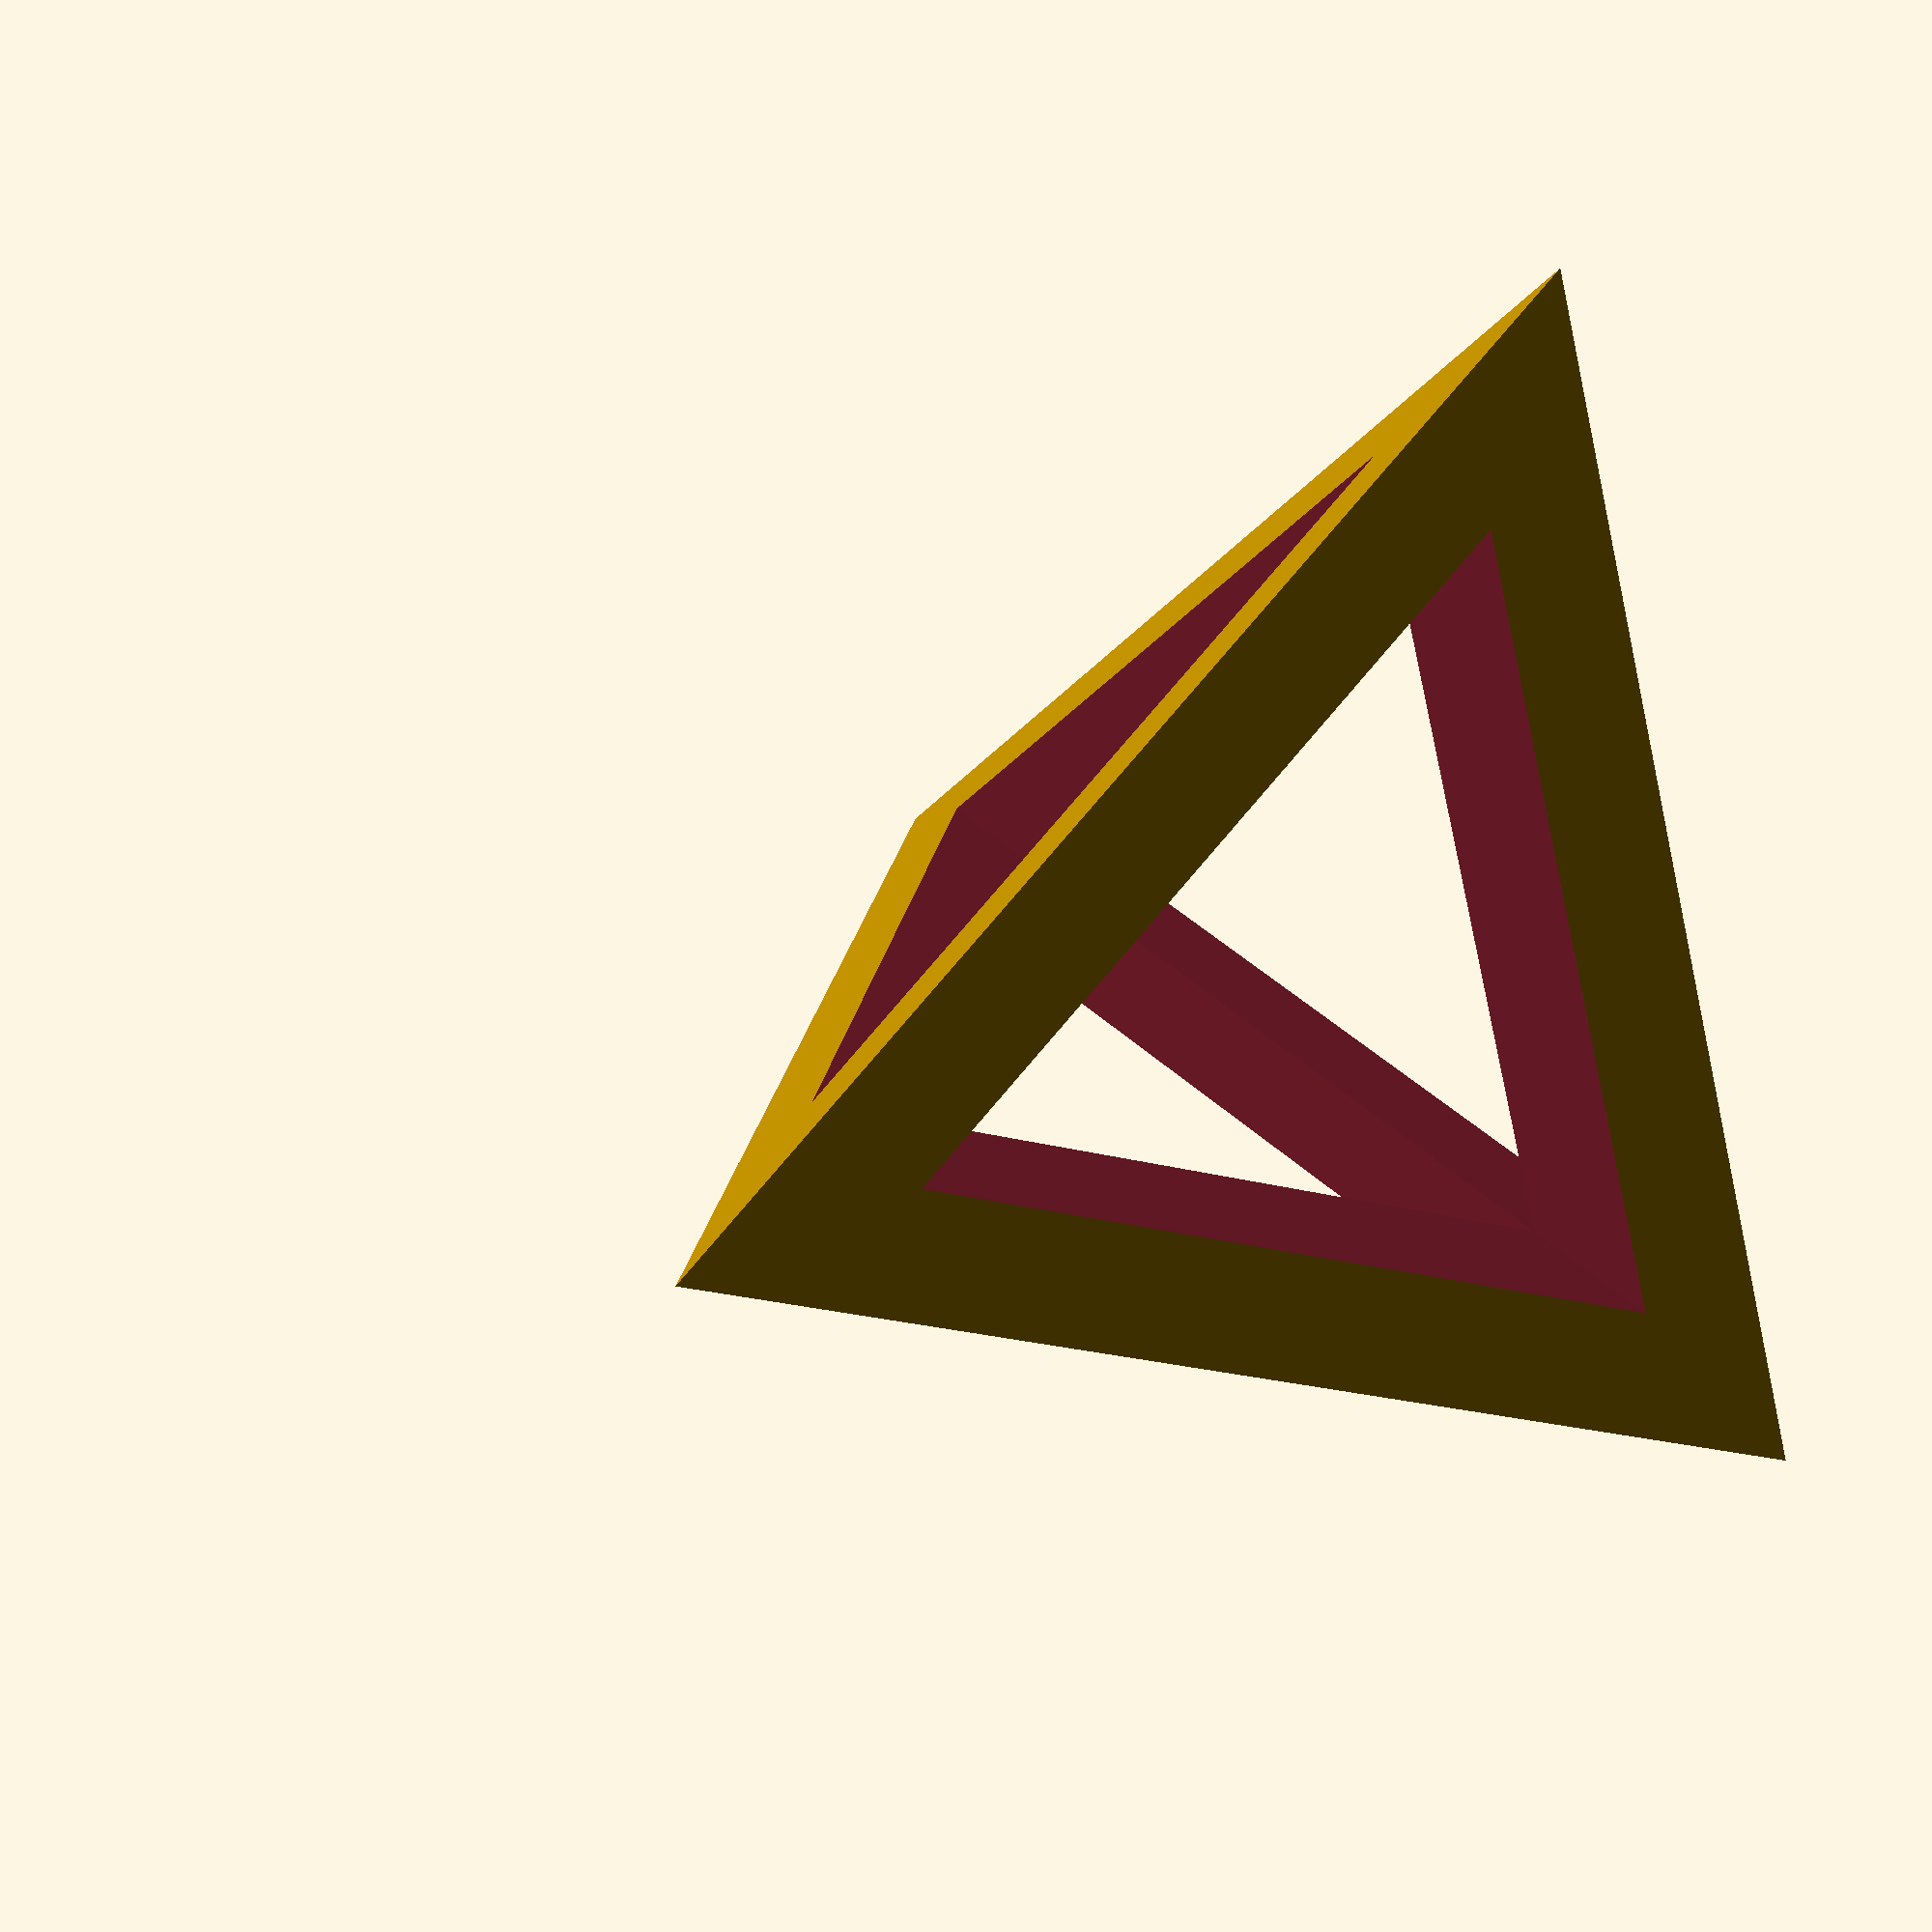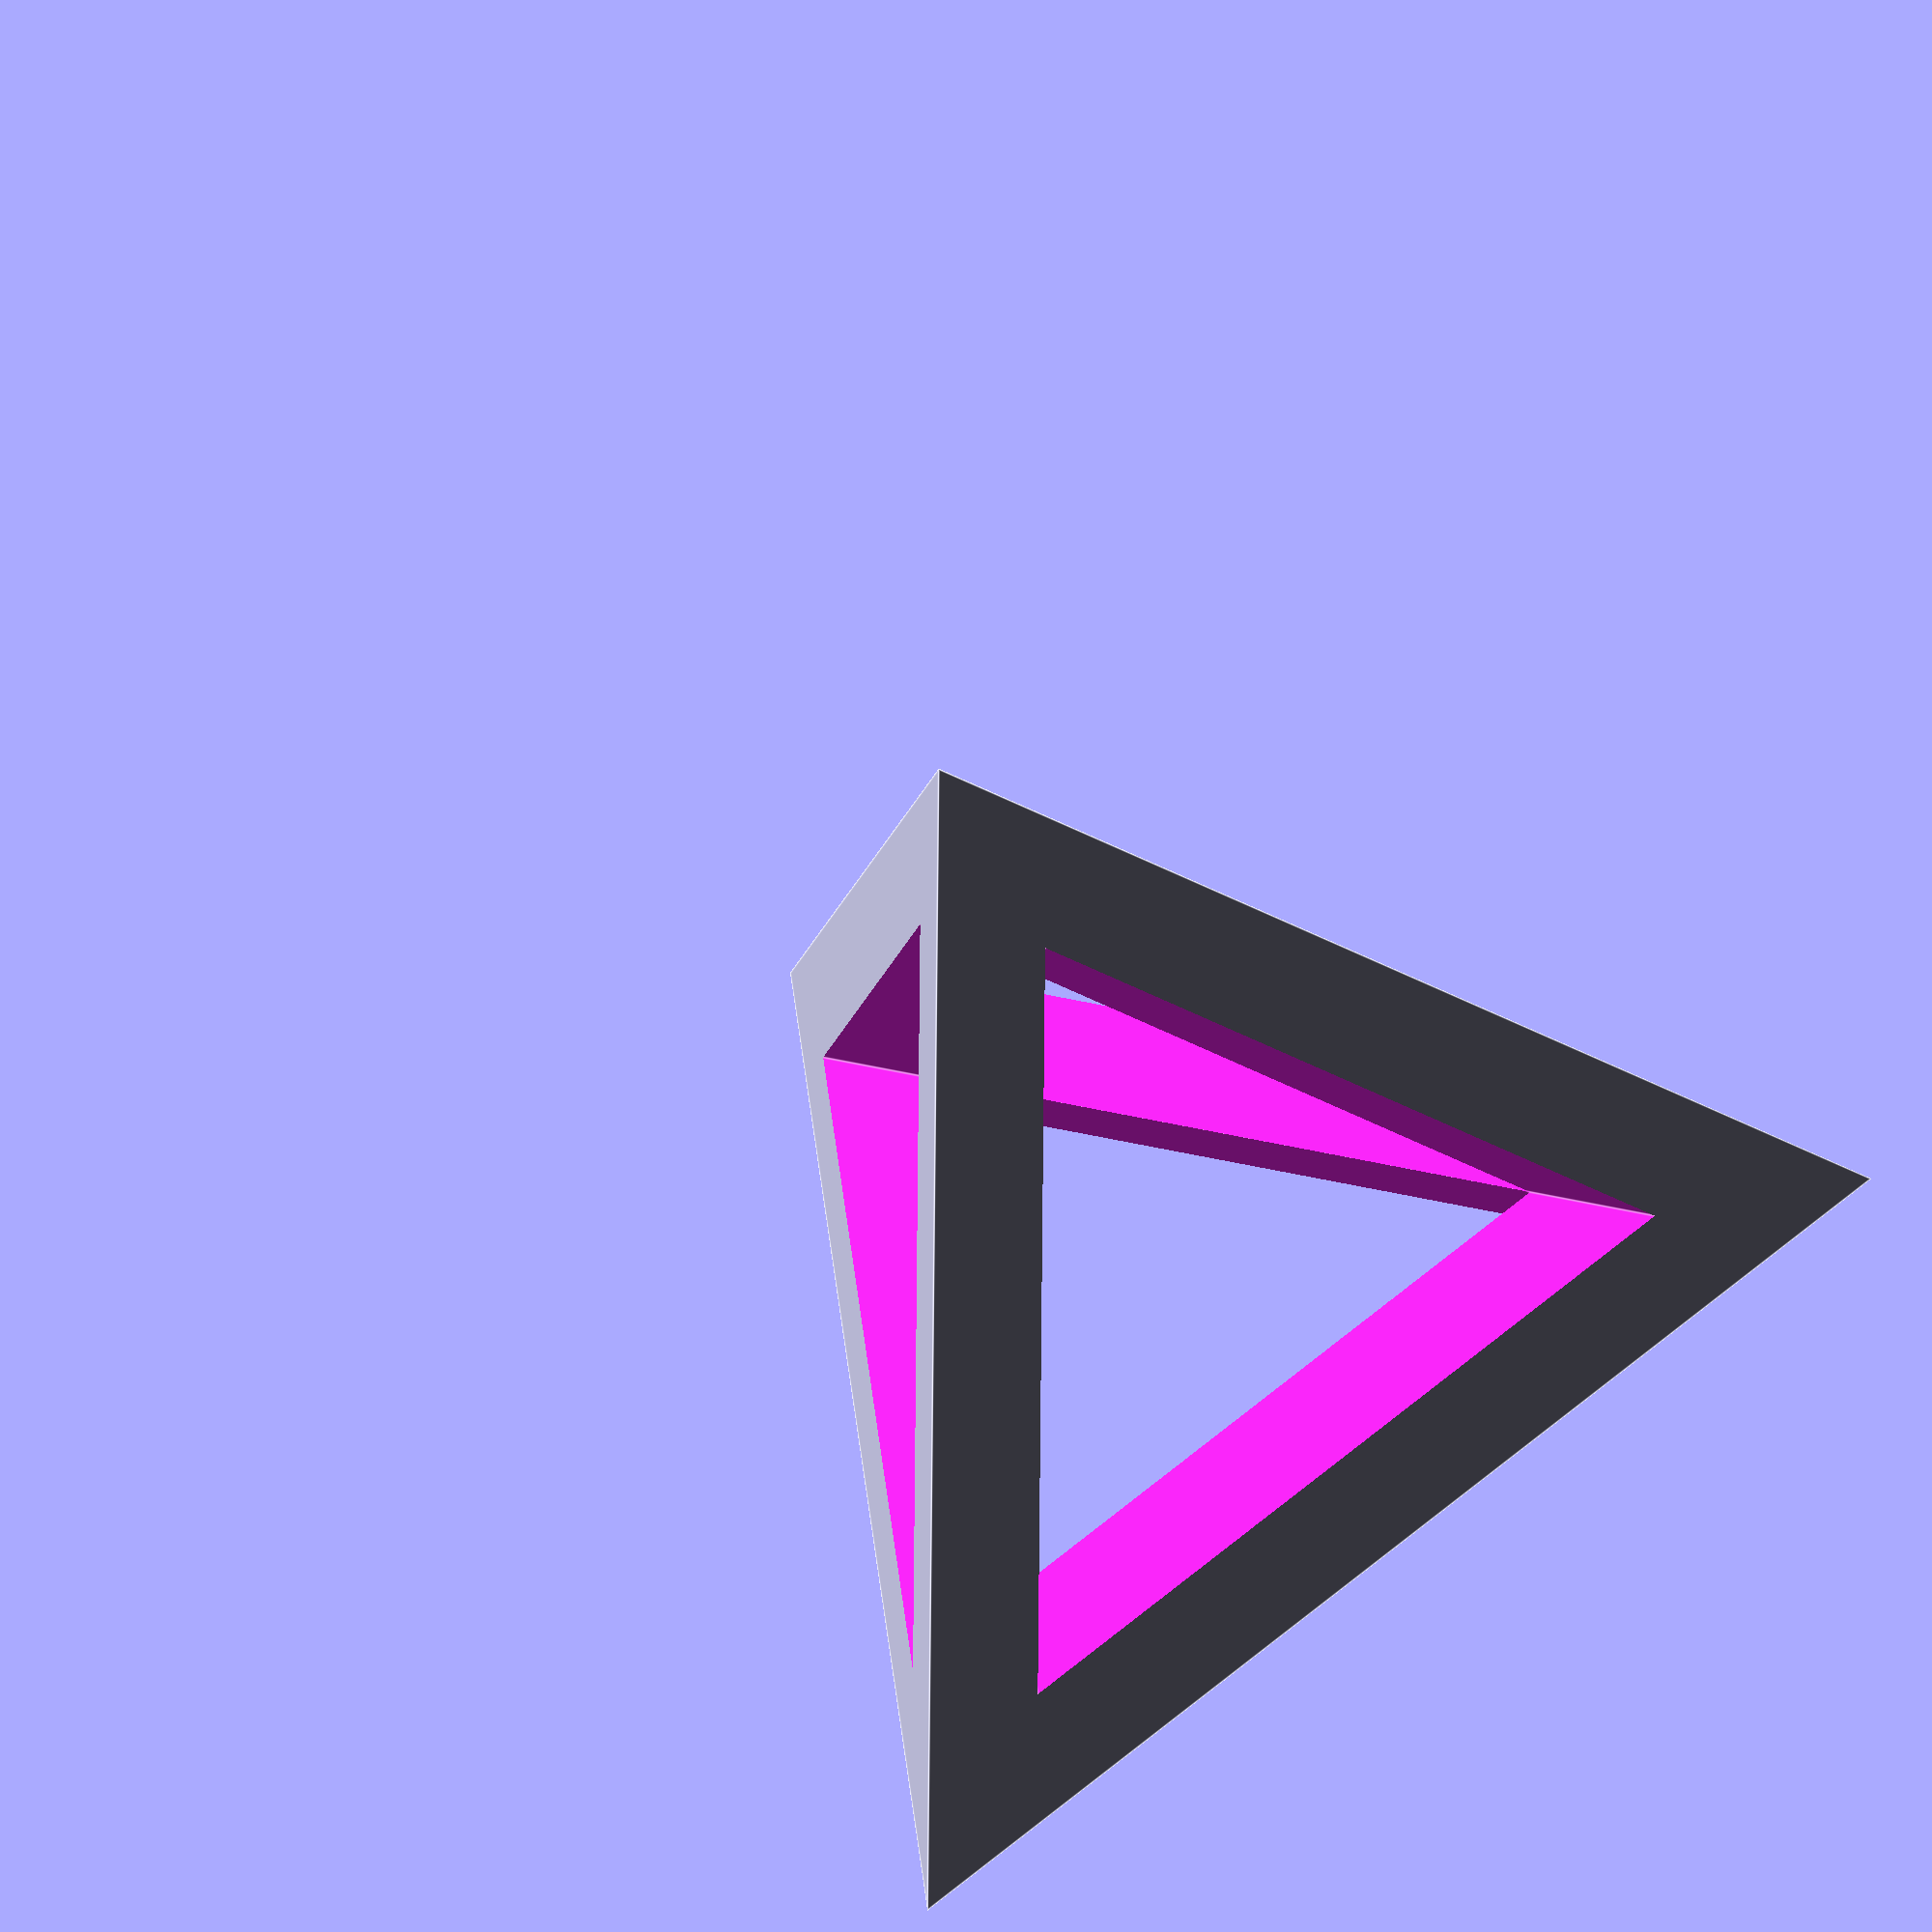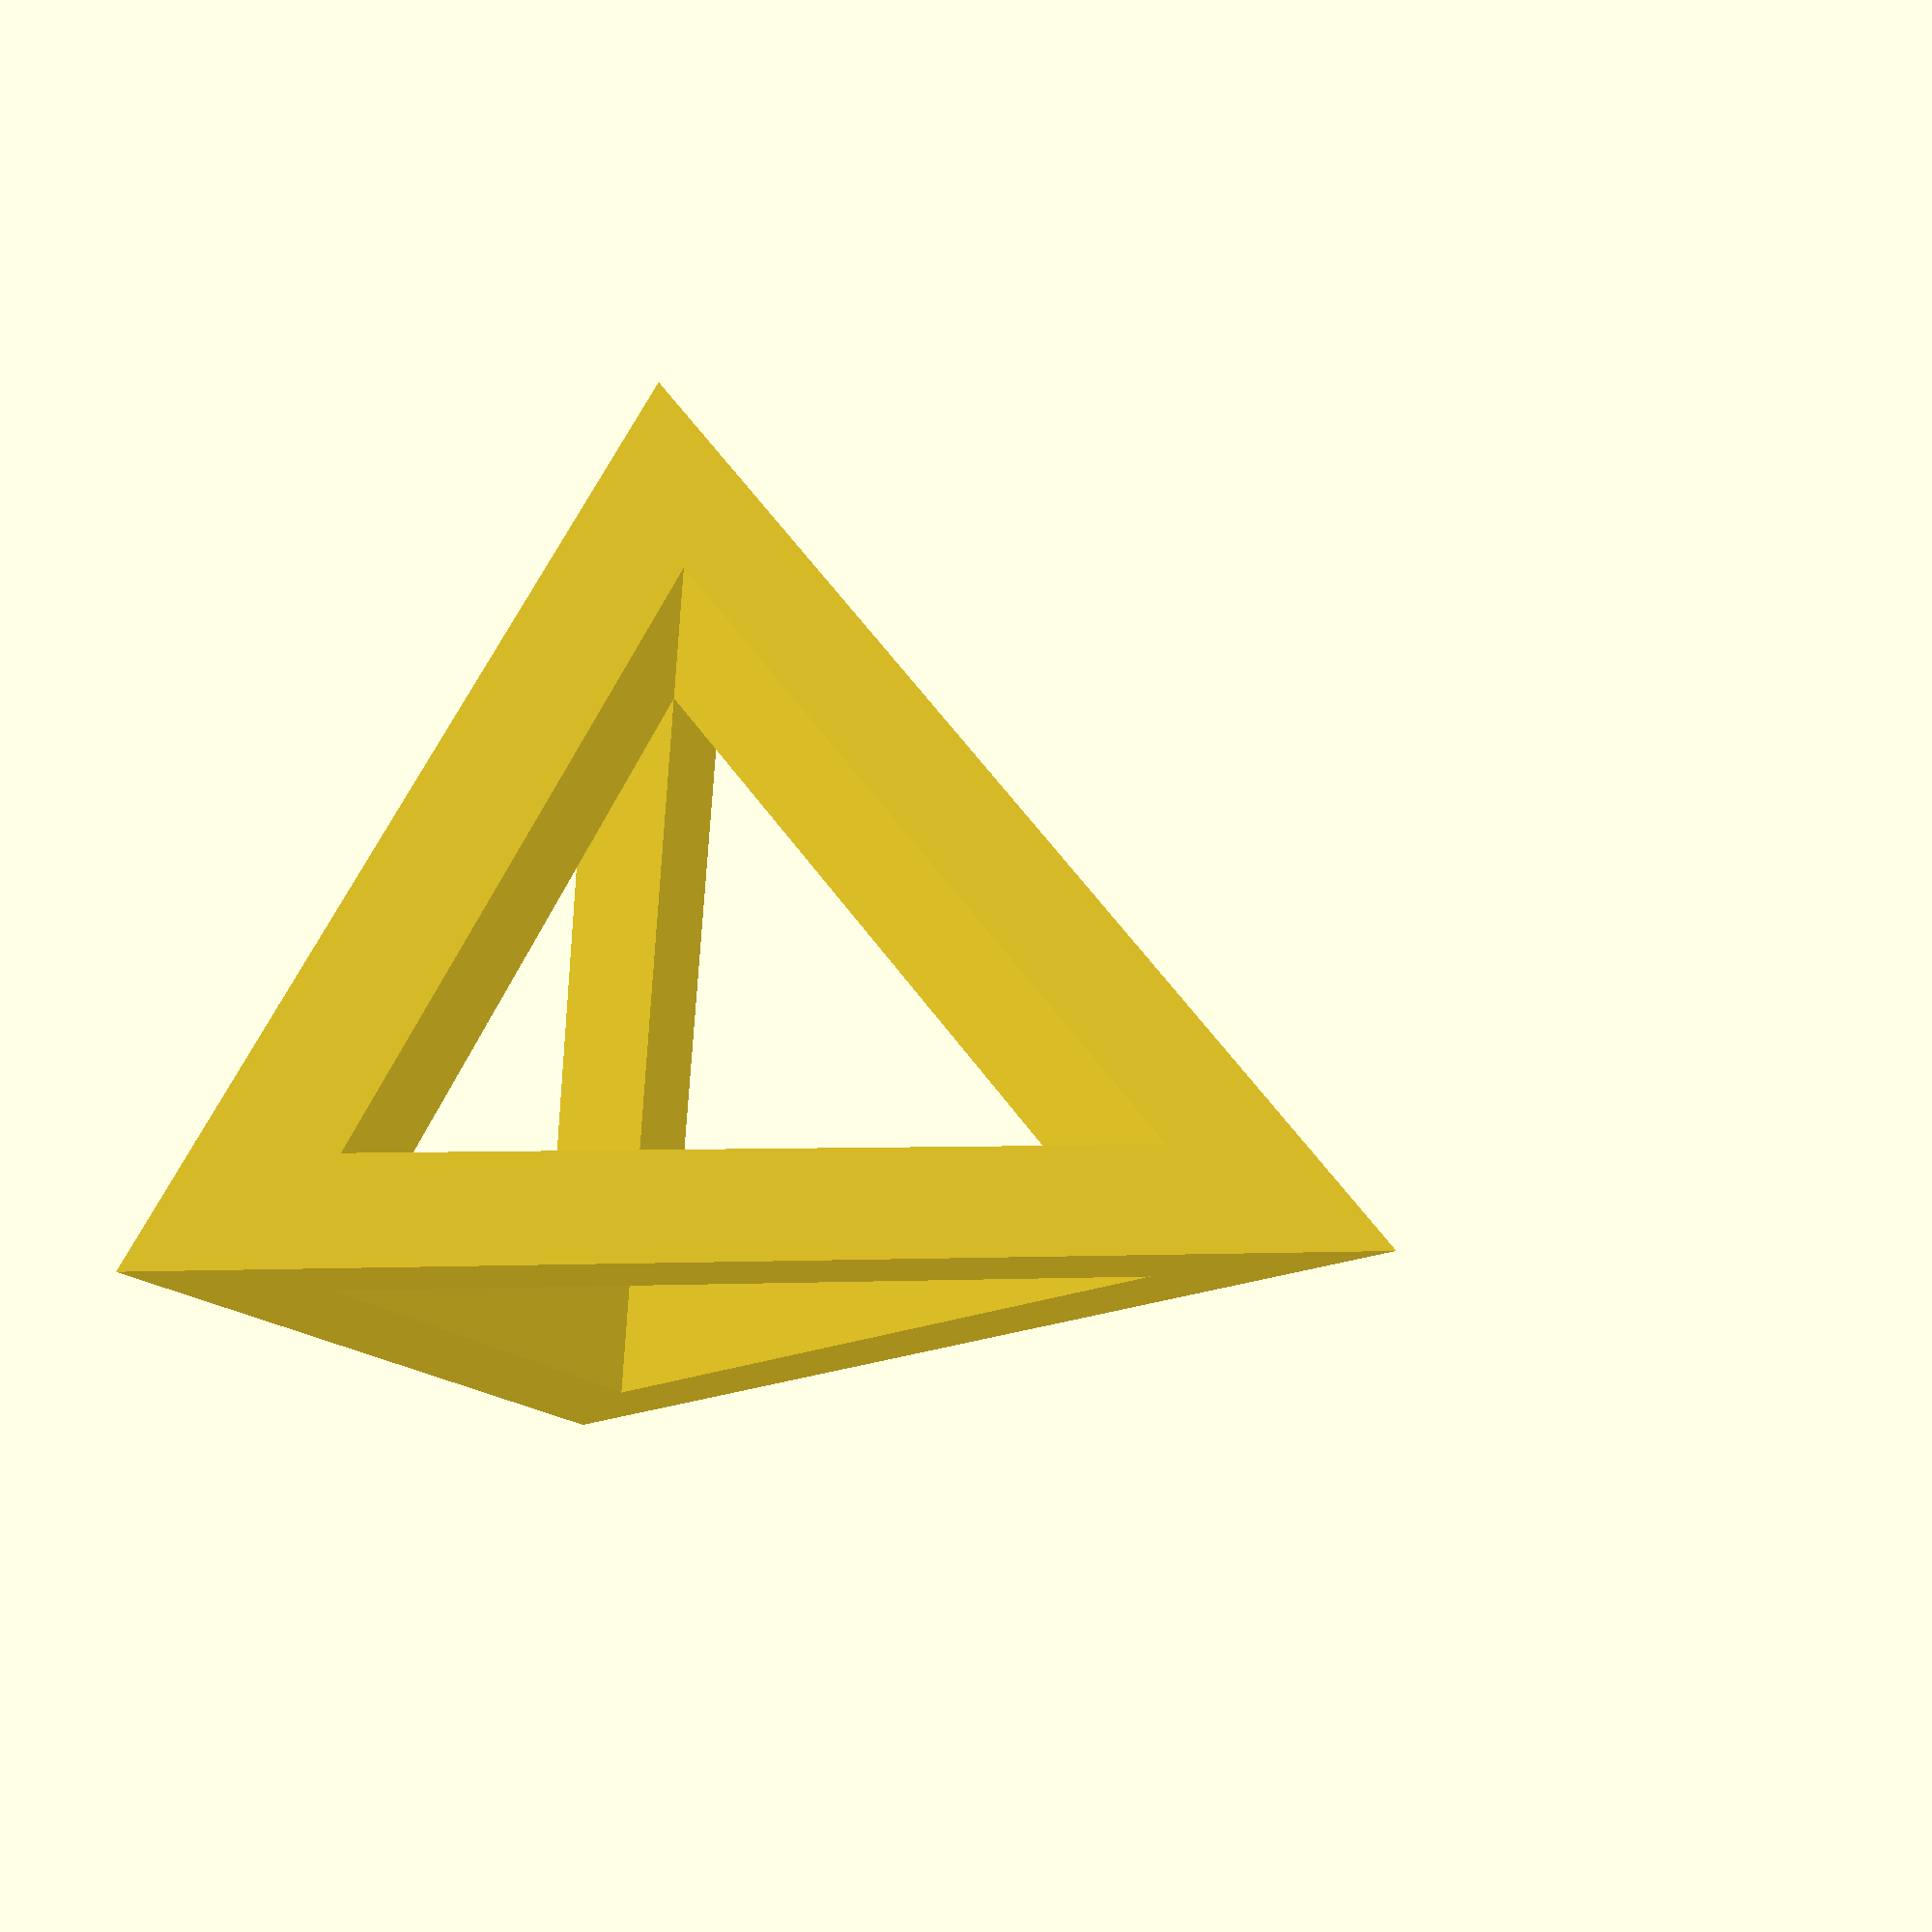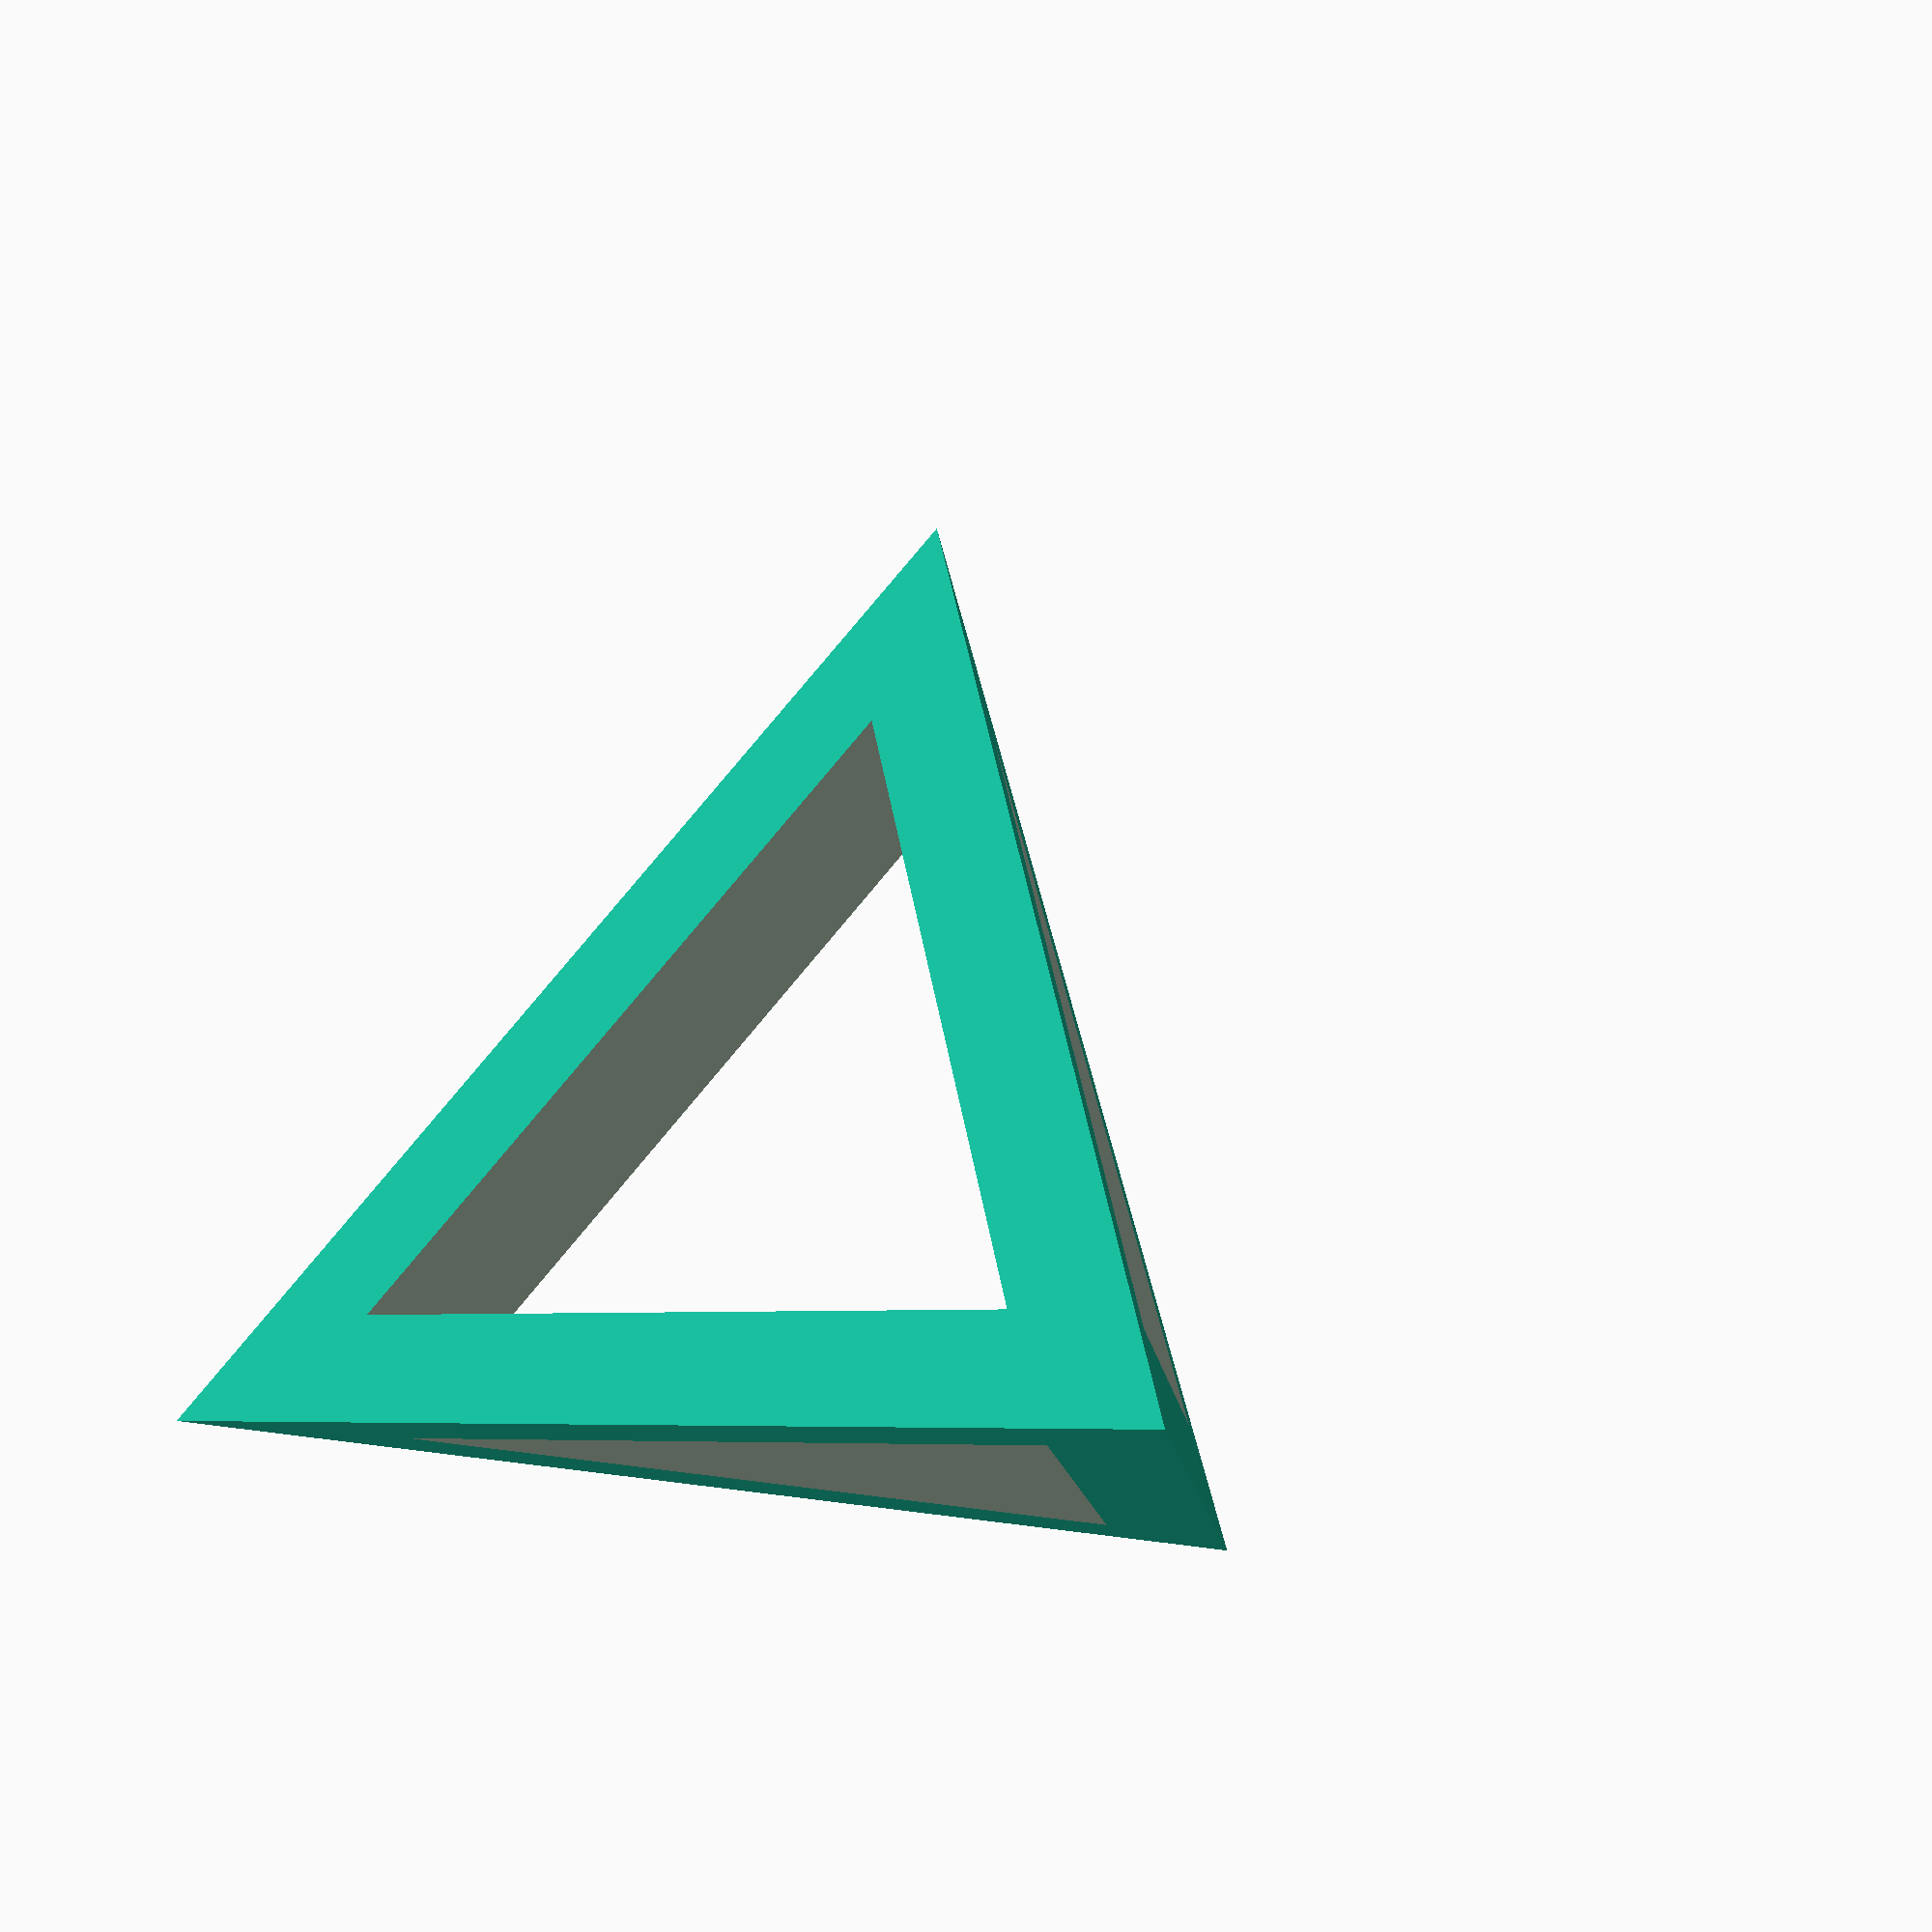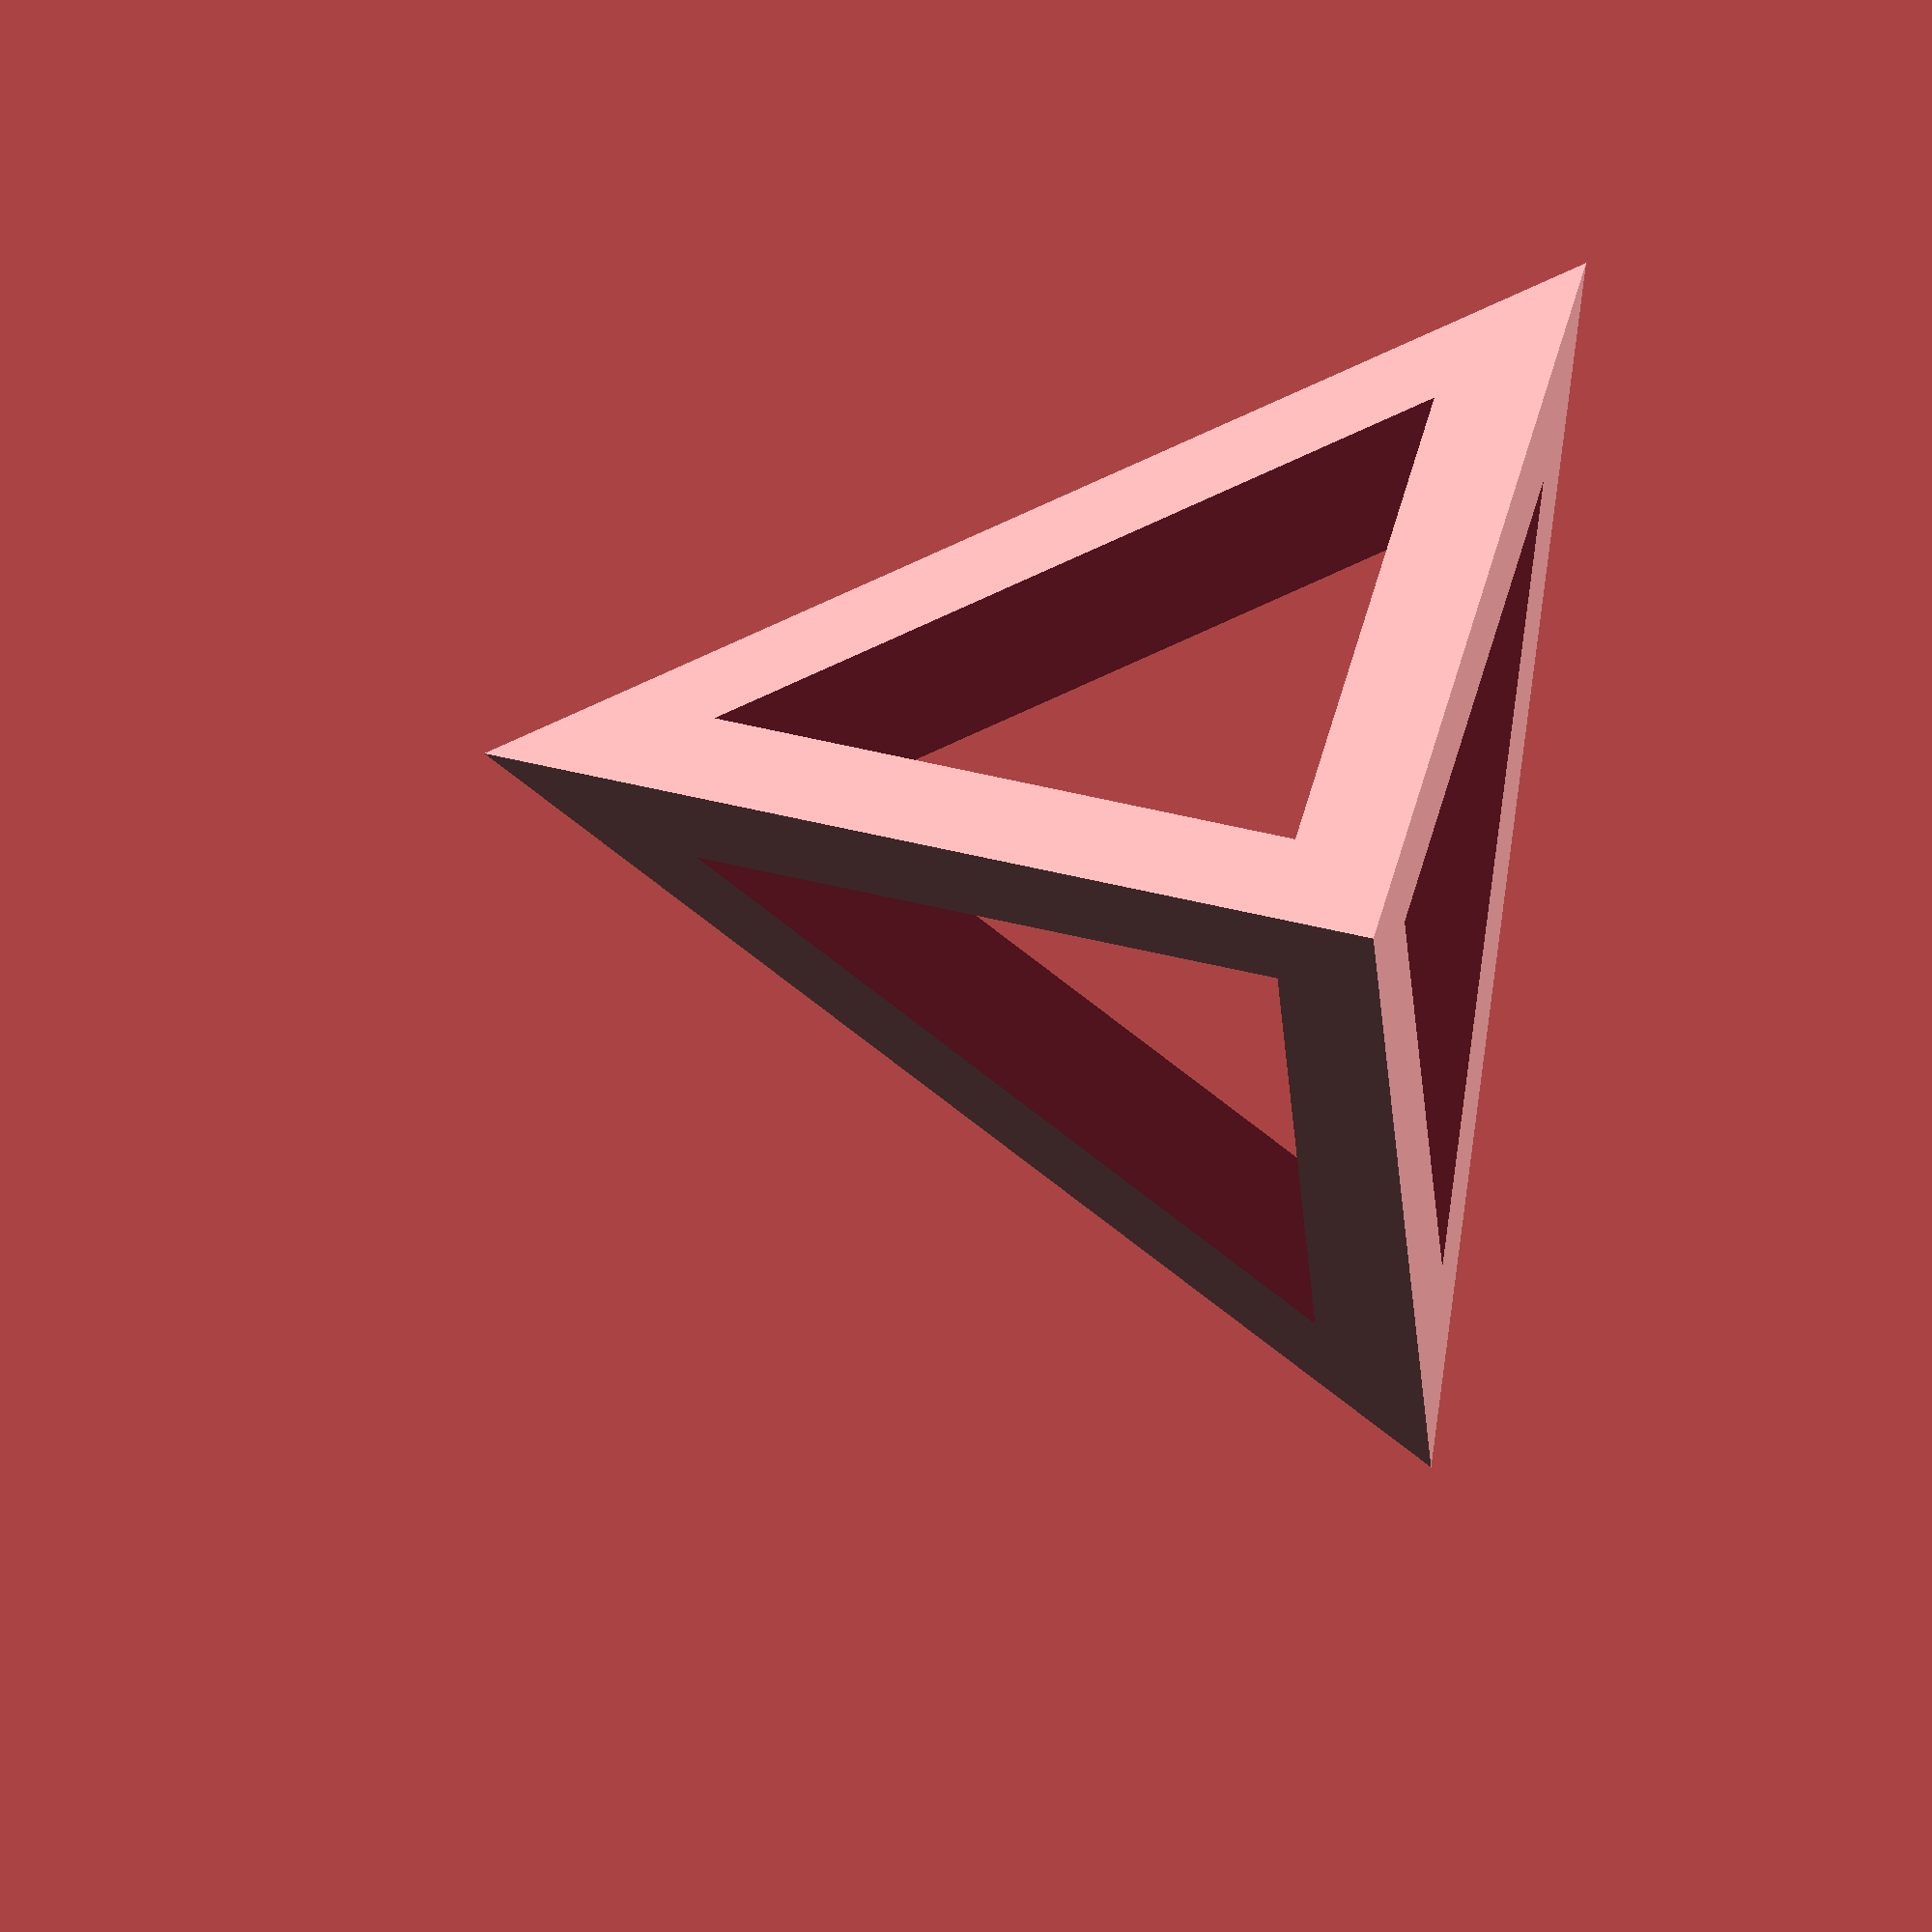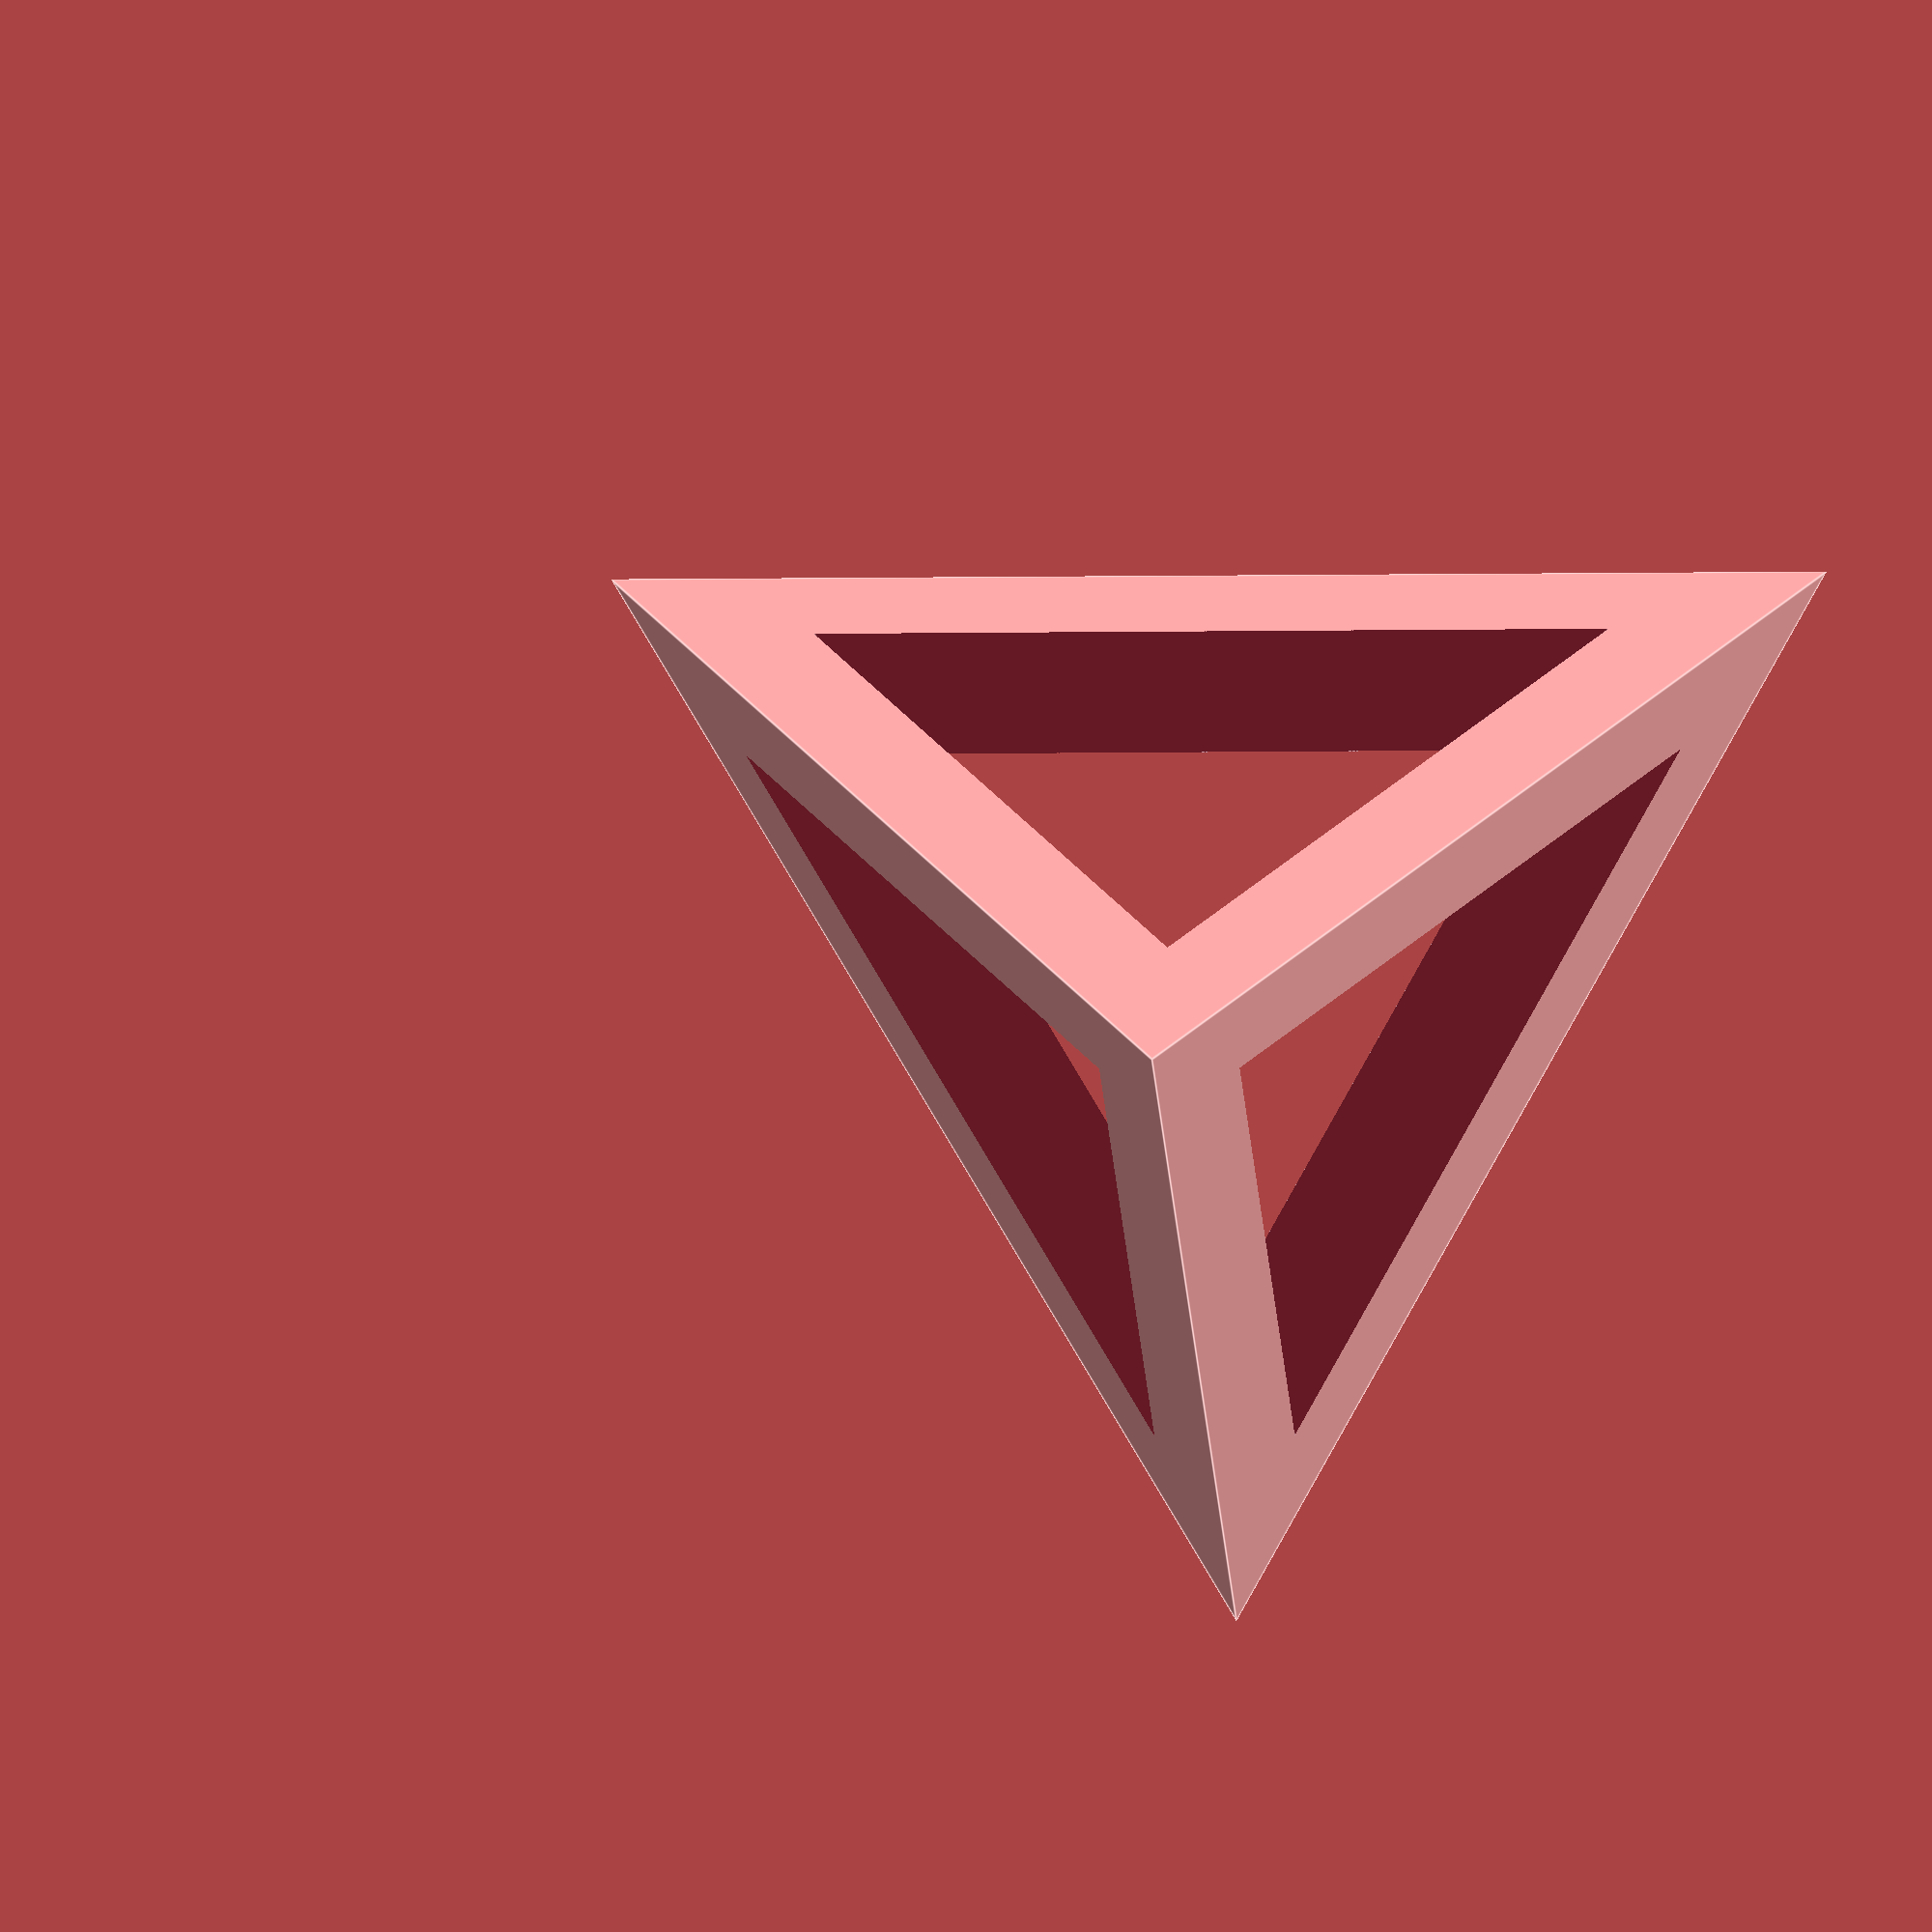
<openscad>
$fn = 100;
epsilon = 0.01;
nozzle_d = 0.4;

tetrahedron_stand();

module tetrahedron_stand(){
    // main parameters
    side = 30;
    edge_t = 3;

    // derived parameters
    tet_d = side * 2/ sqrt(3);
    tet_h = side * sqrt(6) / 3;
    tet_z = side * sqrt(6) / 12;
    tet_alpha = 60;
    tet_beta = atan(2 * sqrt(2));
    tet_gamma = atan(sqrt(2));

    cutout_z = tet_z + edge_t * sqrt(8);

    difference(){
        union() {
            translate([0,0,-tet_z]) cylinder($fn=3, h=tet_h, d1=tet_d, d2=epsilon);
        }

        // cut out
        translate([0,0,-cutout_z]) cylinder($fn=3, h=tet_h, d1=tet_d, d2=epsilon);
        for (i=[0:2]) {
            rotate([180, -tet_beta, i*120]) translate([0,0,-cutout_z]) cylinder($fn=3, h=tet_h, d1=tet_d, d2=epsilon);
        }
    }
}

</openscad>
<views>
elev=346.7 azim=14.2 roll=155.0 proj=p view=wireframe
elev=217.5 azim=53.3 roll=165.0 proj=o view=edges
elev=145.6 azim=134.3 roll=247.8 proj=p view=solid
elev=101.4 azim=65.6 roll=355.2 proj=p view=wireframe
elev=310.7 azim=75.2 roll=100.4 proj=o view=solid
elev=122.8 azim=246.6 roll=52.9 proj=o view=edges
</views>
